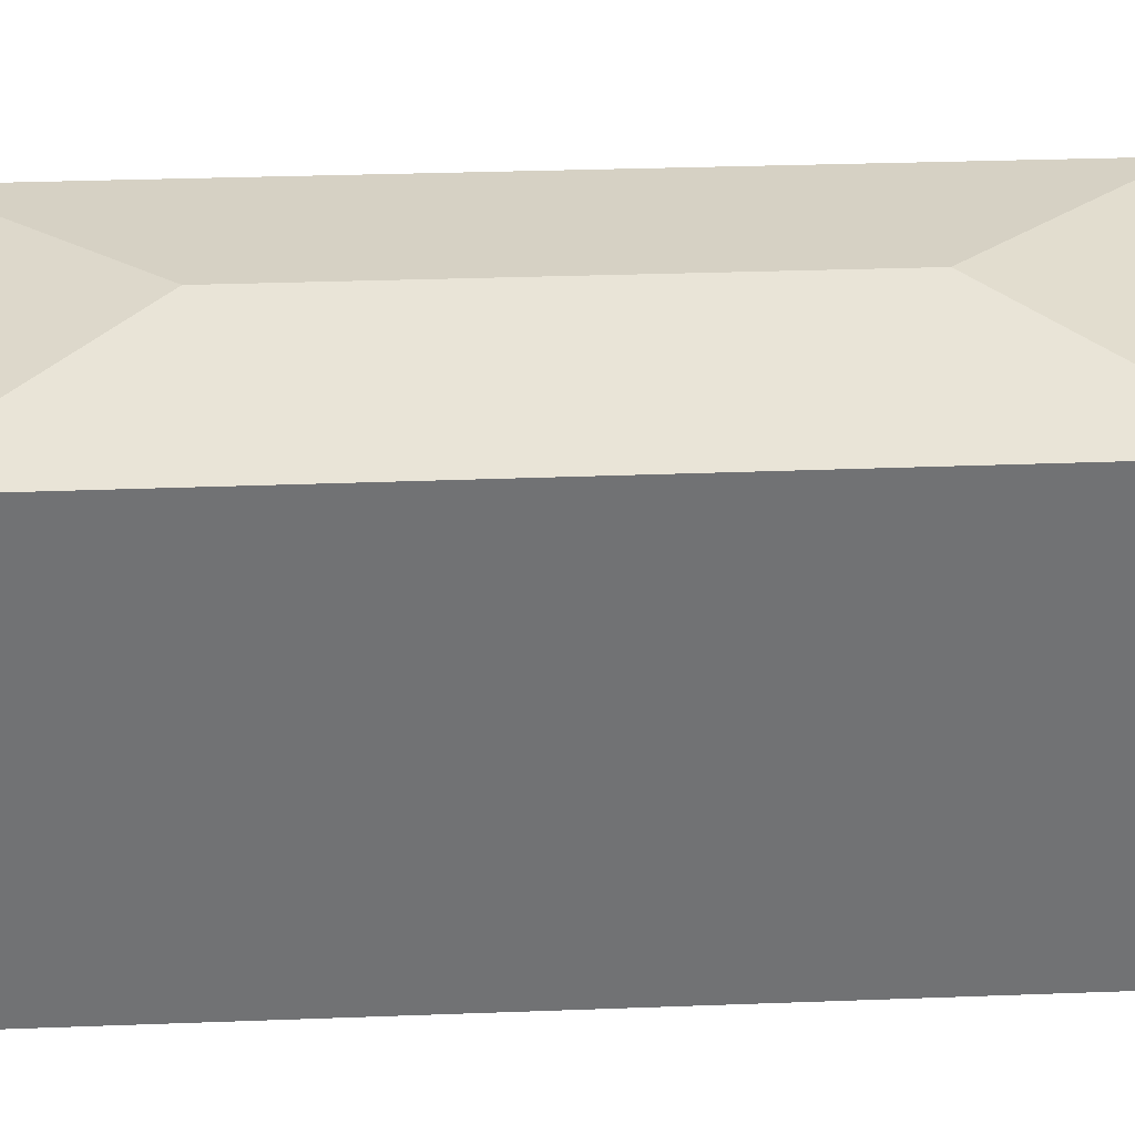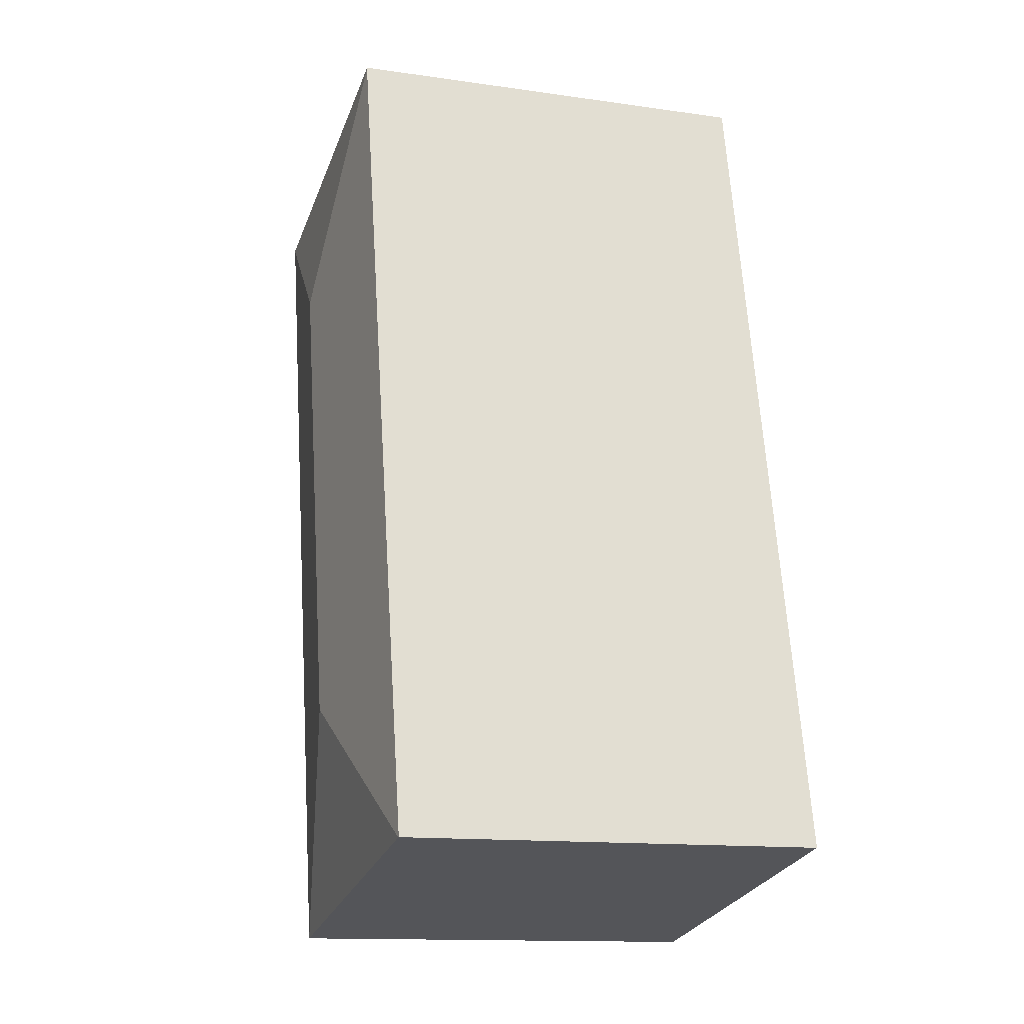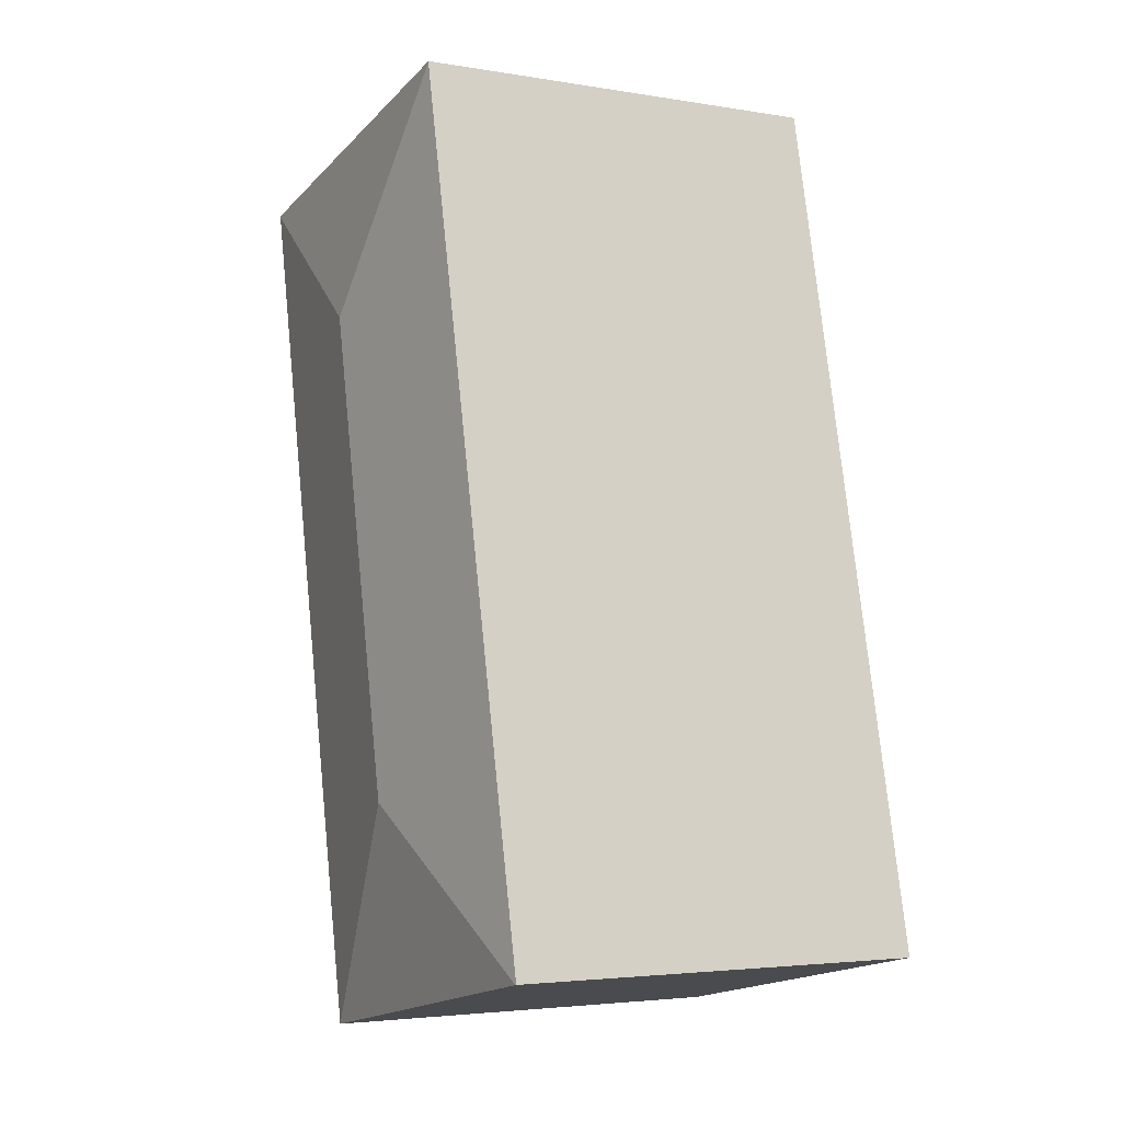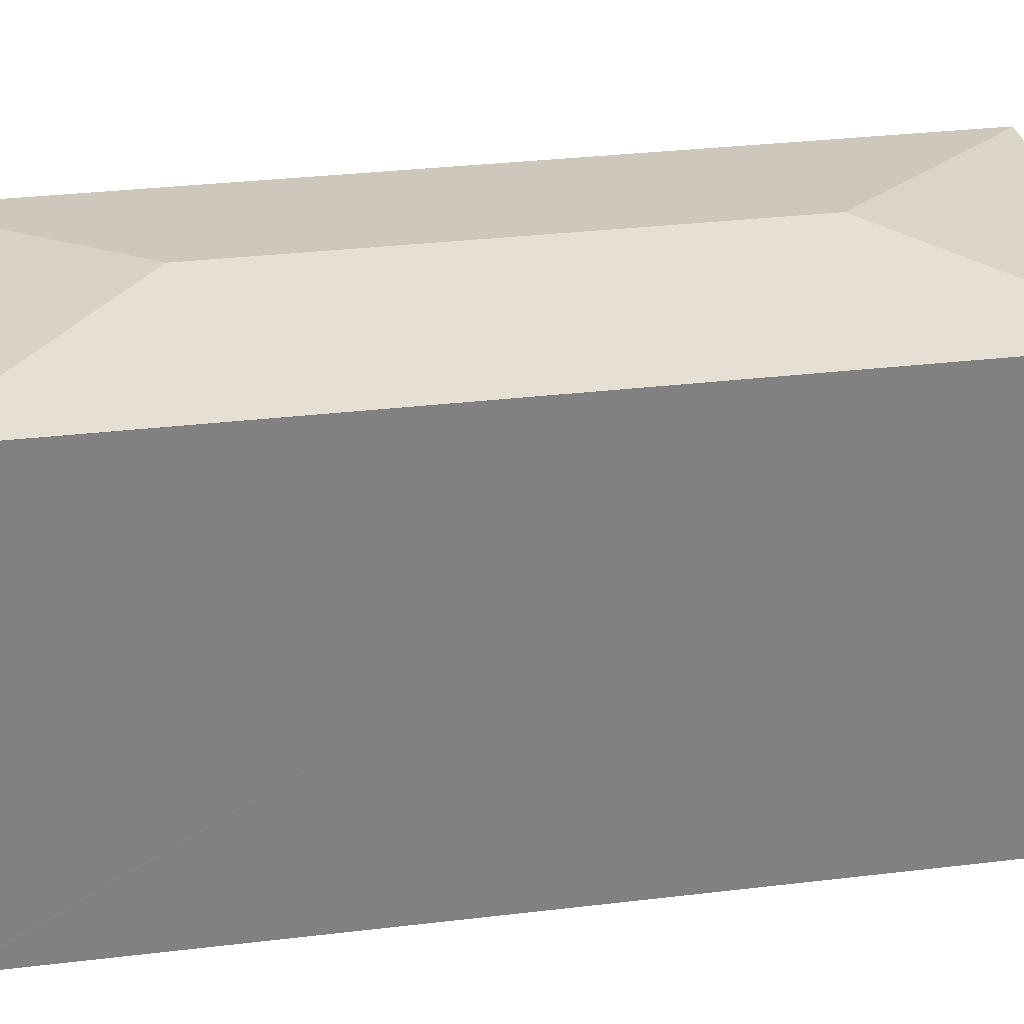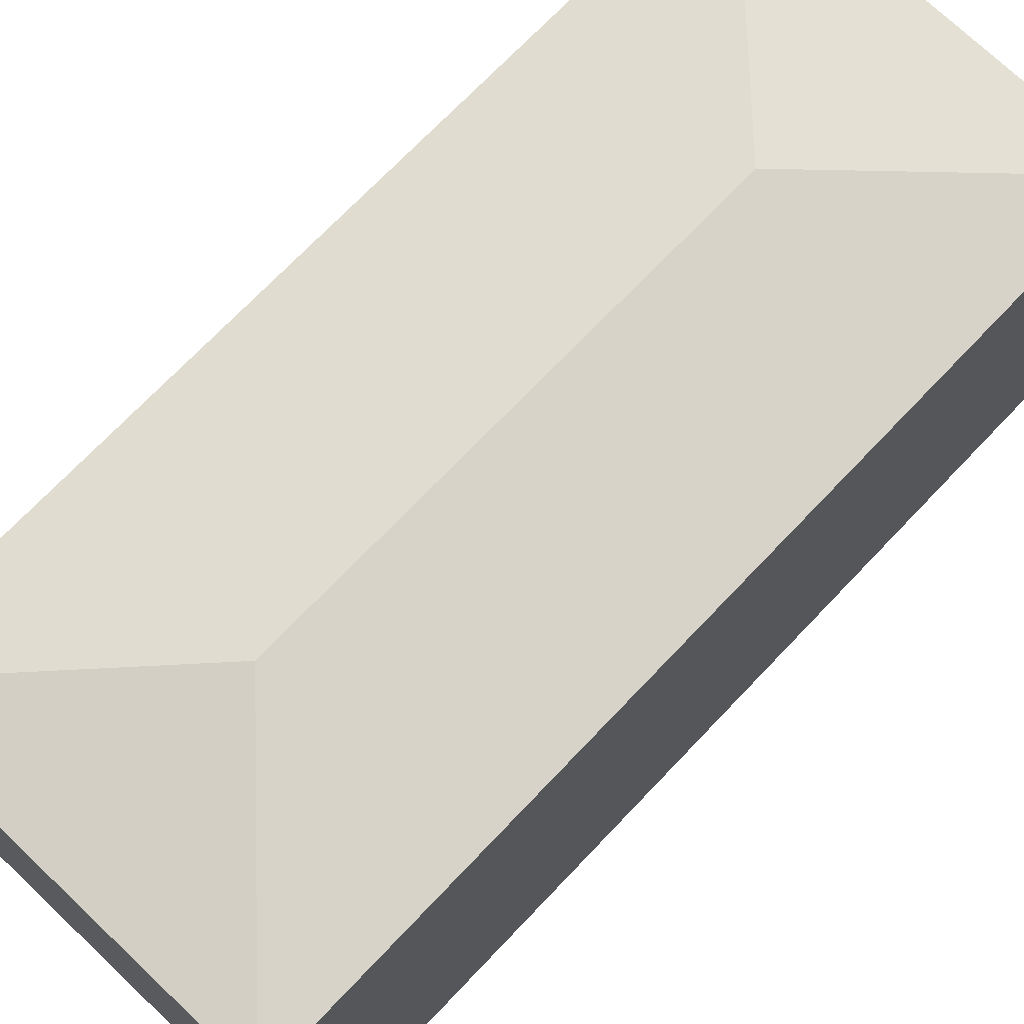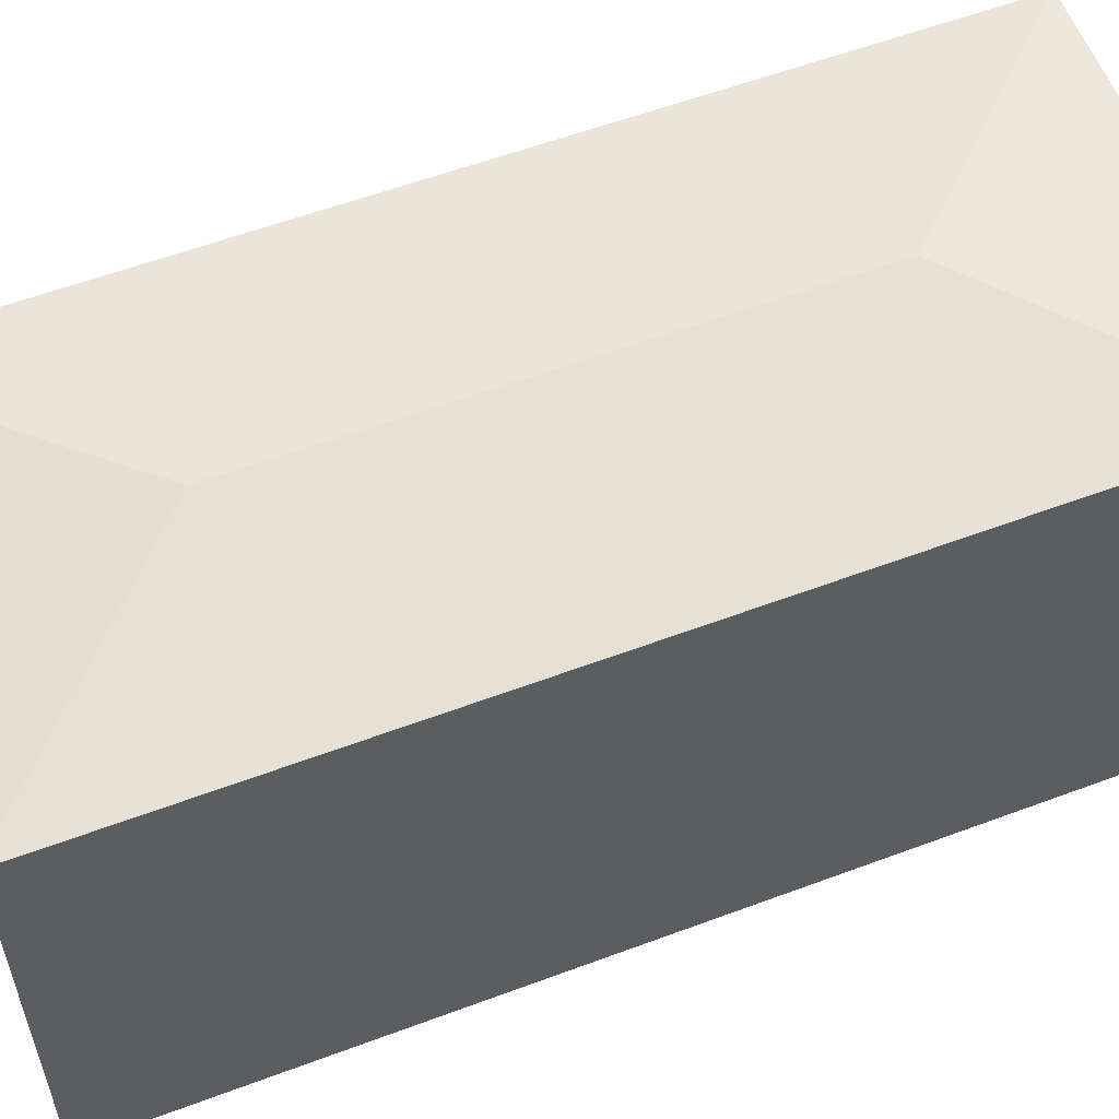
<metadata>
{"format":"obj","ext":"obj","renderer":"f3d","projection":"perspective","resolution":1024,"background":"white","views":[{"elev":34.8,"azim":-80.9,"up":"+Y"},{"elev":-13.7,"azim":-107.8,"up":"+Z"},{"elev":-3.7,"azim":-119.1,"up":"+Z"},{"elev":29.9,"azim":91.7,"up":"+Y"},{"elev":72.0,"azim":-124.5,"up":"+Y"},{"elev":58.0,"azim":-99.3,"up":"+Y"}]}
</metadata>
<code>
v  8.452 6.469 11.77
v  5.002 6.877 9.563
v  8.462 6.469 11.82
v  6.123 6.468 0.578
v  3.478 6.877 2.255
v  5.744 6.469 -1.216
v  2.754 6.472 13.01
v  8.466 6.466 11.84
v  2.757 6.47 13.02
v  0.019 6.469 -0.004
v  0 6.466 3.959e-16
v  5.744 7.446e-17 -1.216
v  0 0 0
v  0.019 2.449e-19 -0.004
v  2.754 -7.964e-16 13.01
v  2.757 -7.974e-16 13.02
v  8.466 -7.252e-16 11.84
v  6.123 -3.539e-17 0.578
v  8.462 -7.239e-16 11.82
v  8.452 -7.21e-16 11.77
g defaultobject
f 1 2 3
f 2 1 4
f 2 4 5
f 5 4 6
f 7 3 2
f 3 7 8
f 8 7 9
f 5 6 10
f 5 10 11
f 2 11 7
f 11 2 5
f 12 10 6
f 10 12 11
f 11 12 13
f 13 12 14
f 13 7 11
f 7 13 15
f 7 15 9
f 9 15 16
f 16 8 9
f 8 16 17
f 4 12 6
f 12 4 18
f 8 1 3
f 1 8 4
f 4 8 17
f 4 17 19
f 4 19 18
f 18 19 20
f 15 17 16
f 17 15 13
f 17 13 19
f 19 13 20
f 20 13 18
f 18 13 14
f 18 14 12

</code>
